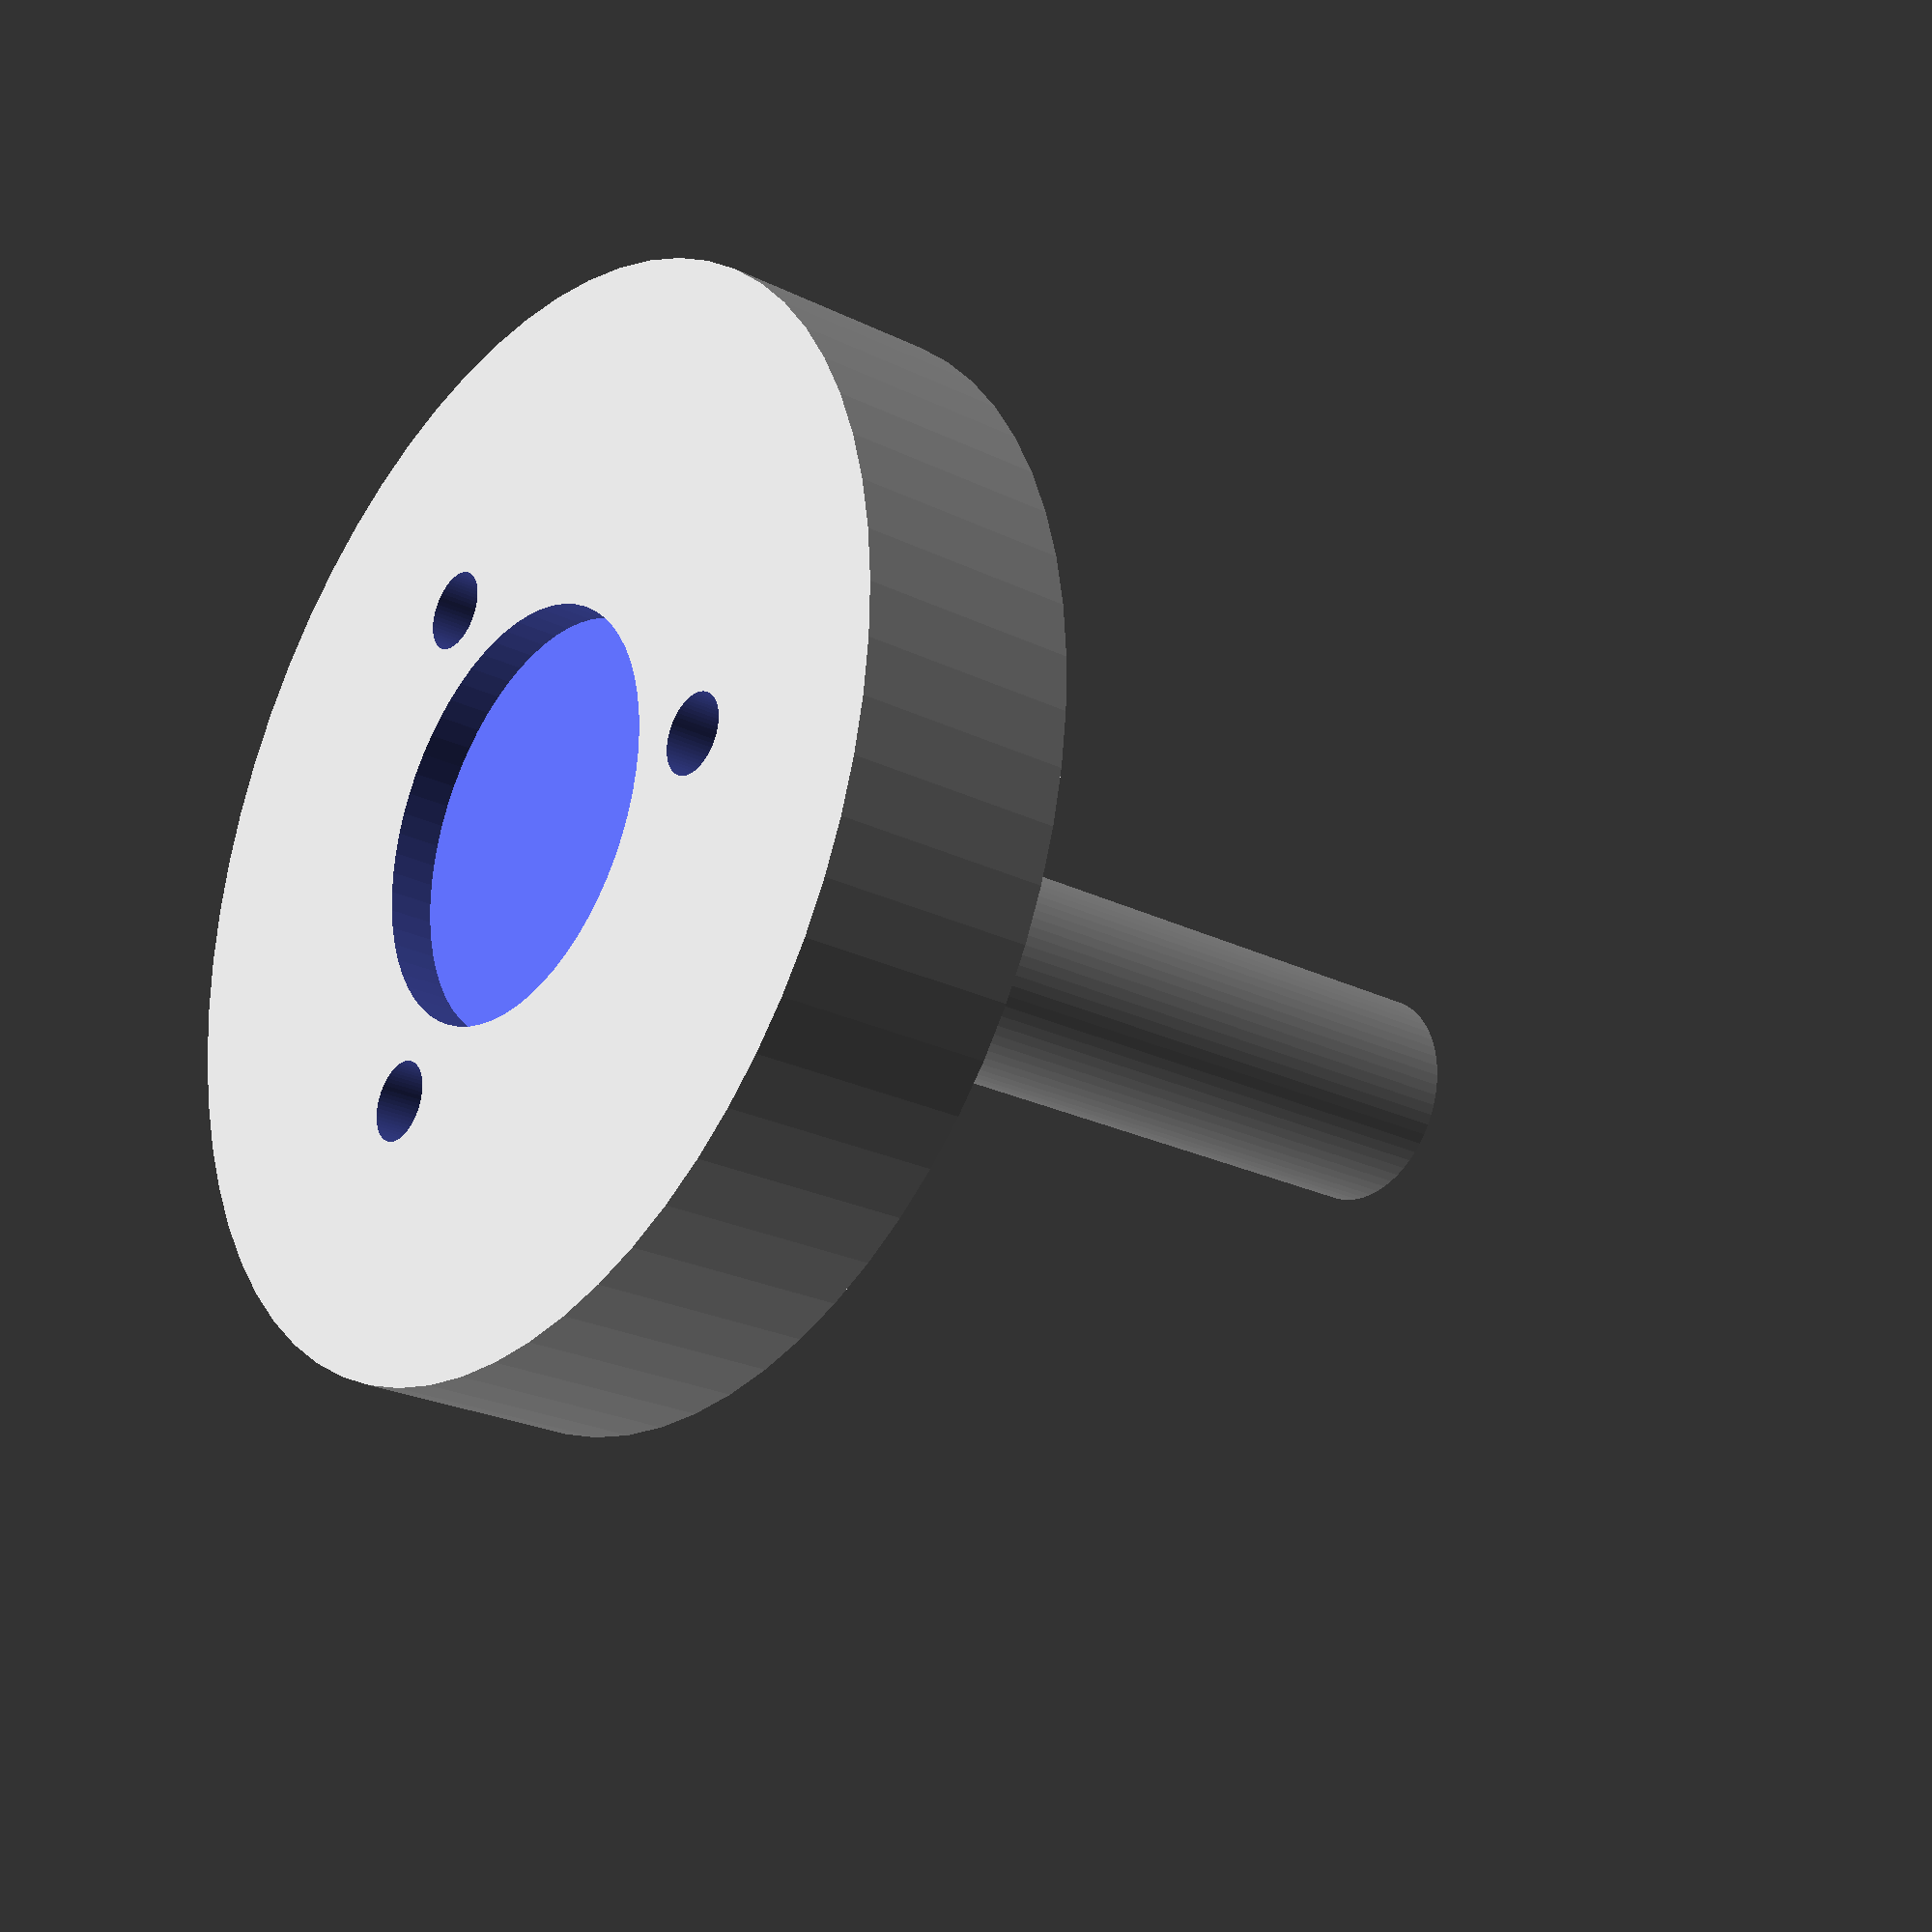
<openscad>
$fn = 64;
difference(){
    translate([0,0,5/2]){
        cylinder(h = 5, d = 25 , center = true);}
        translate([0,0,-9]){
            cylinder(h = 20, r = 4.7 , center = true);
            
        }
        


            
        for(r=[0:120:359]){
            rotate([0,0,r]){
            translate([11.3/2+1,0,0]){
            cylinder(h = 20, d = 1.8 , center = true);
            translate([0,0,4.5]) 
        cylinder(h = 2, d = 4 , center = true); 
            }
        }
    }
}       
        translate([0,0,5+10-0.1])
        cylinder(h = 20, r = 2.5 , center = true);
</openscad>
<views>
elev=204.6 azim=113.7 roll=308.8 proj=p view=wireframe
</views>
